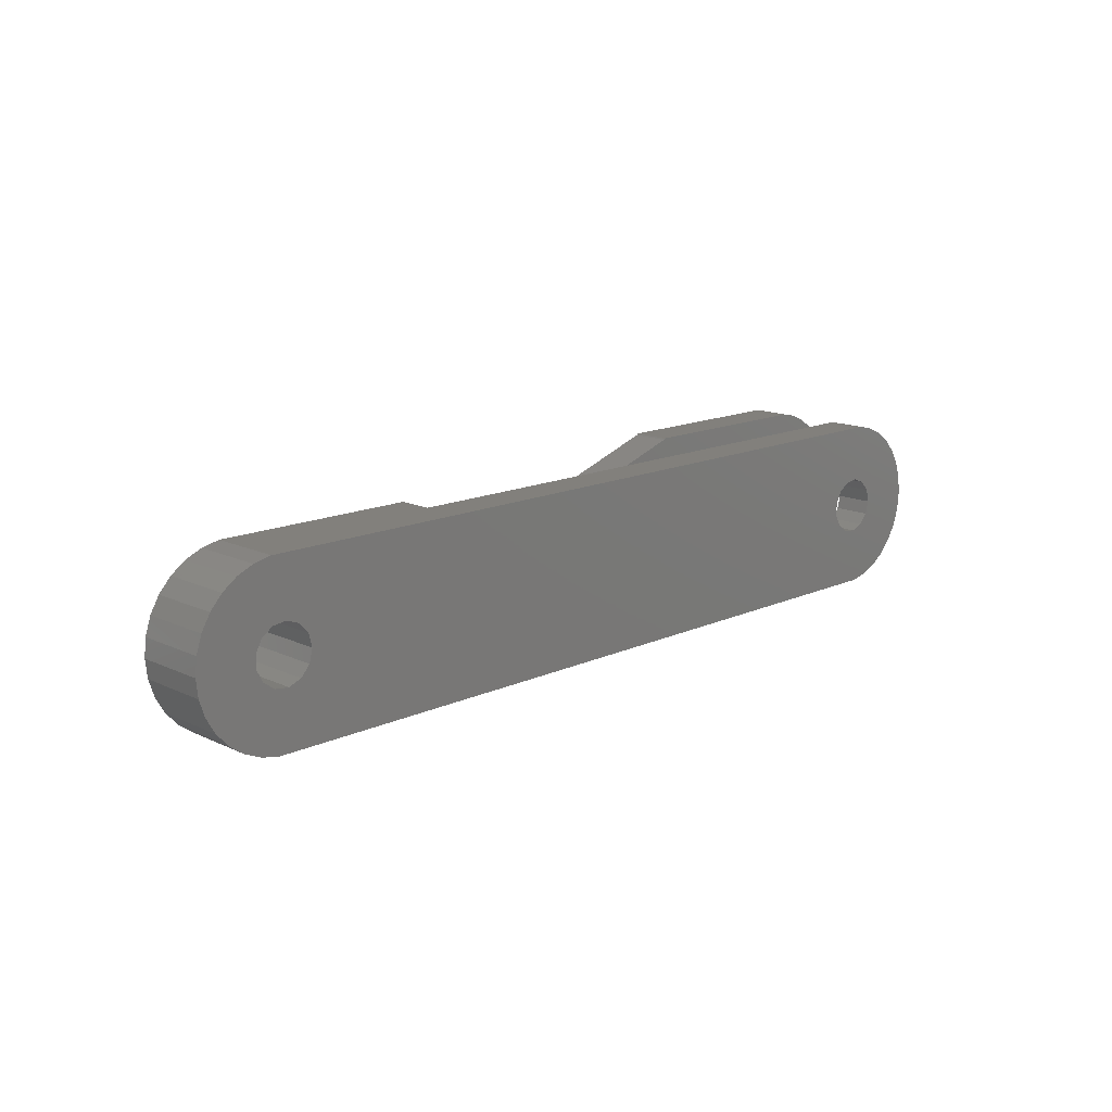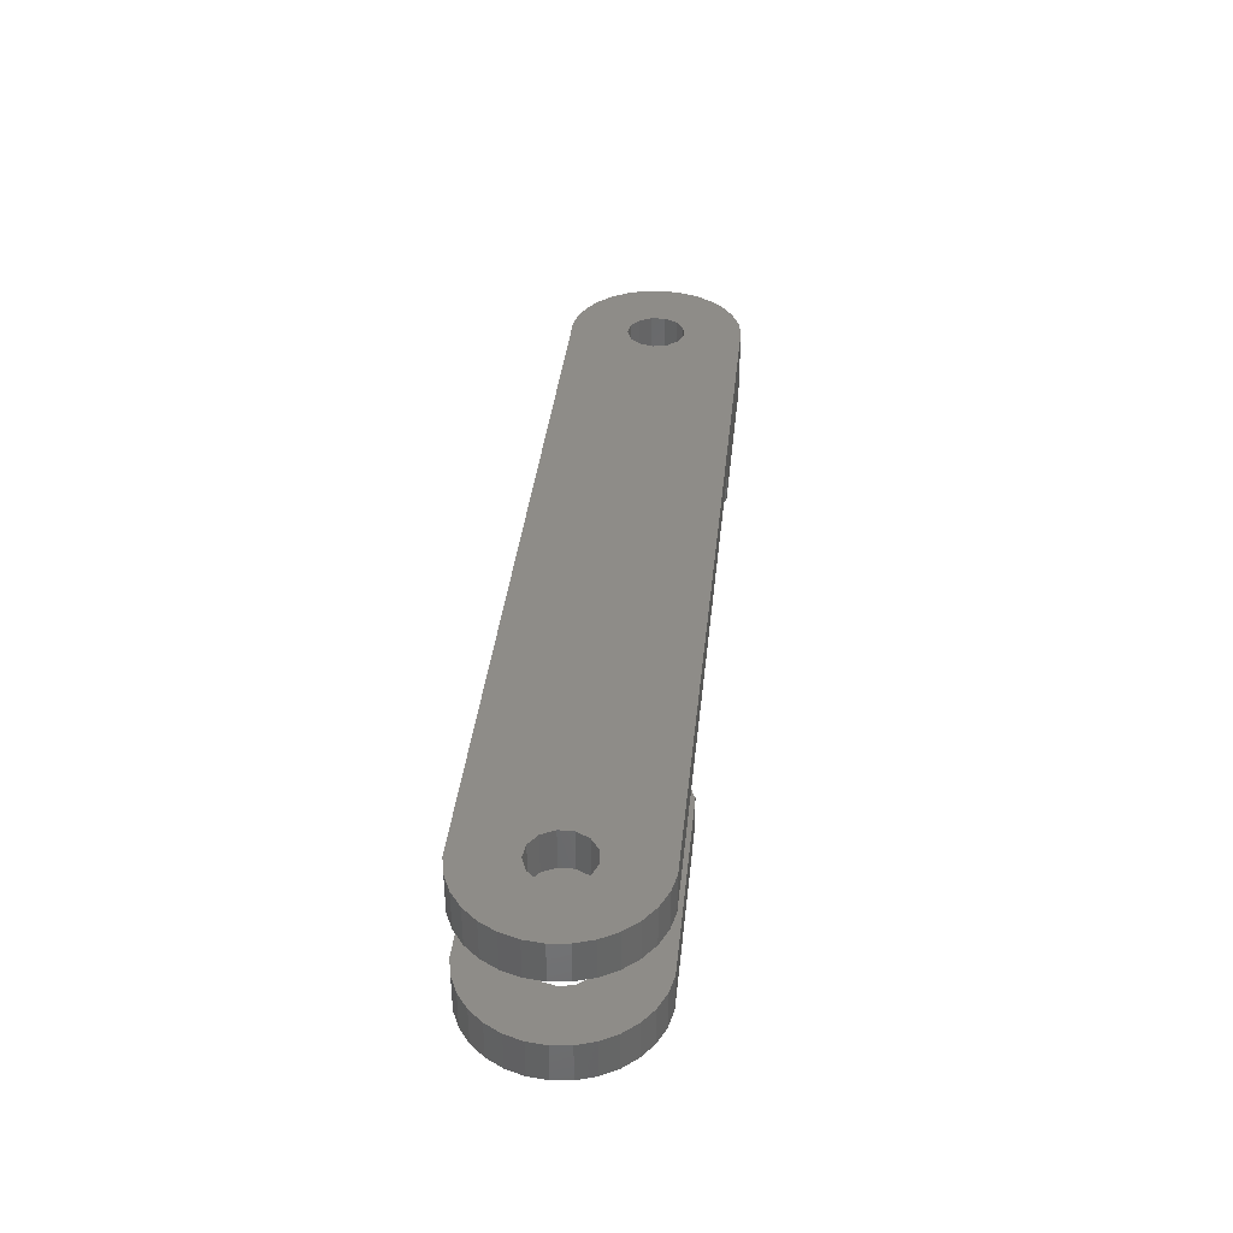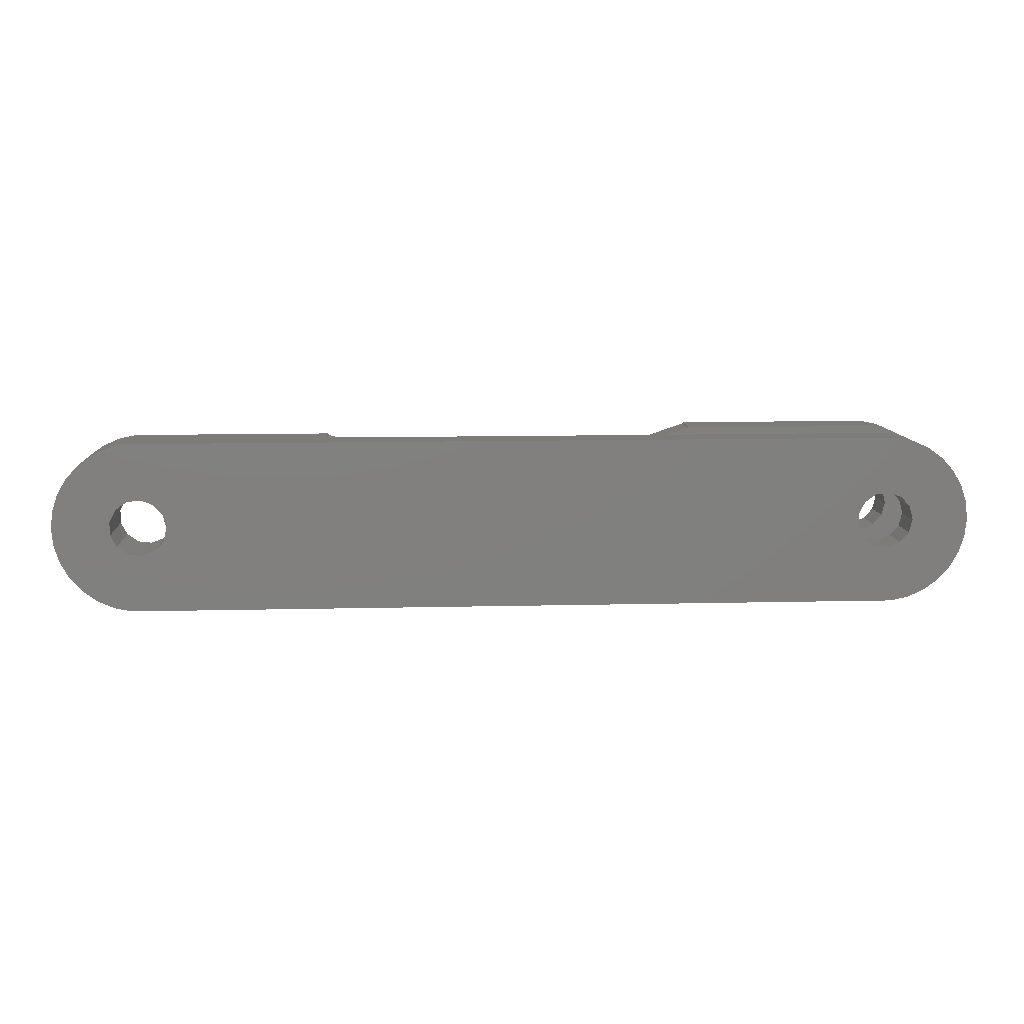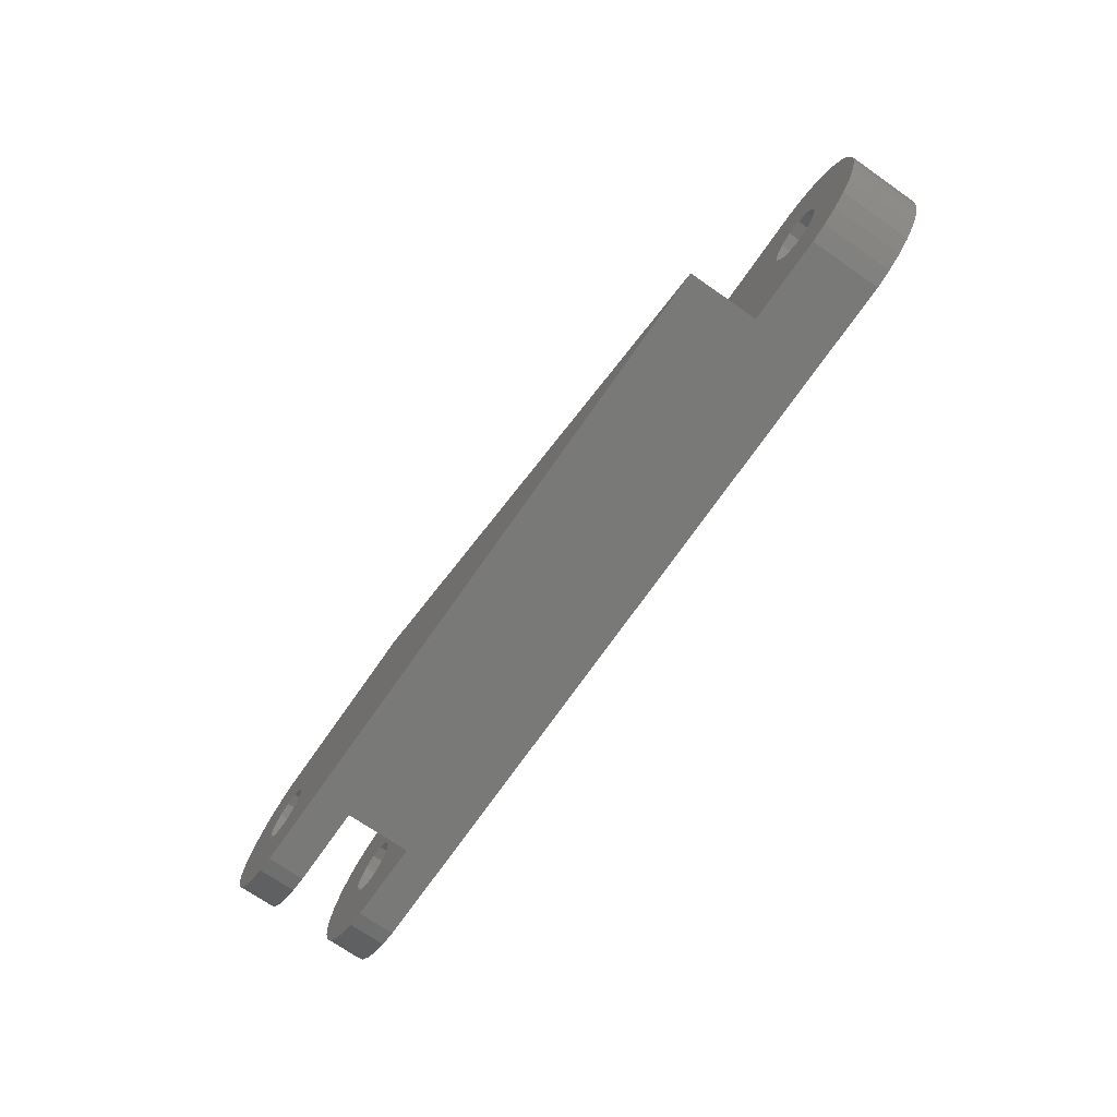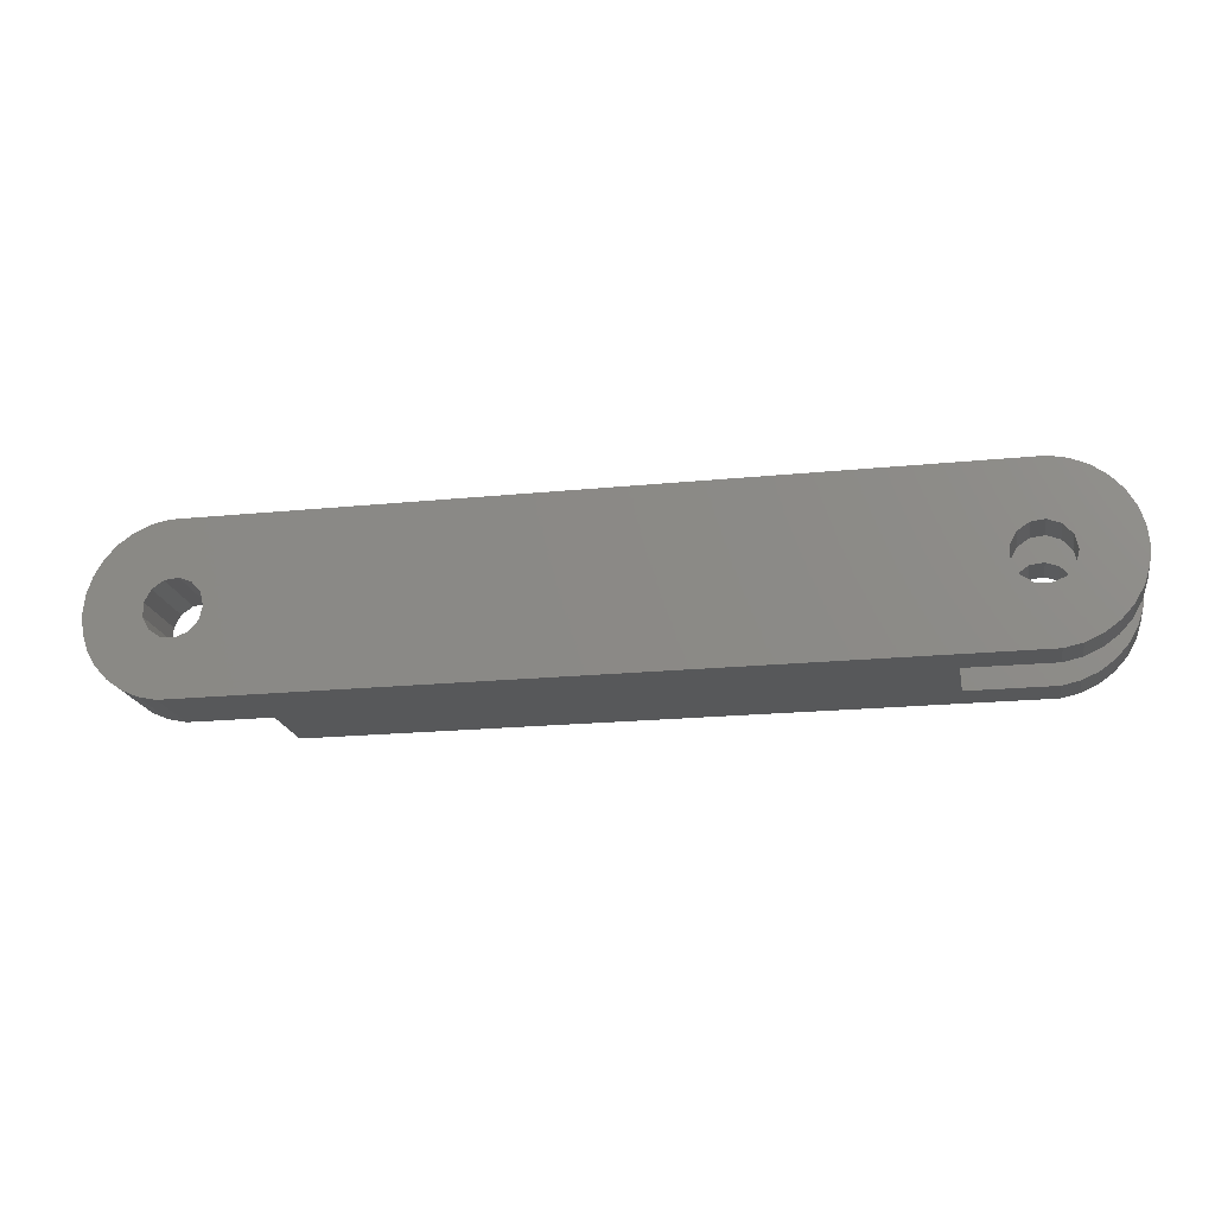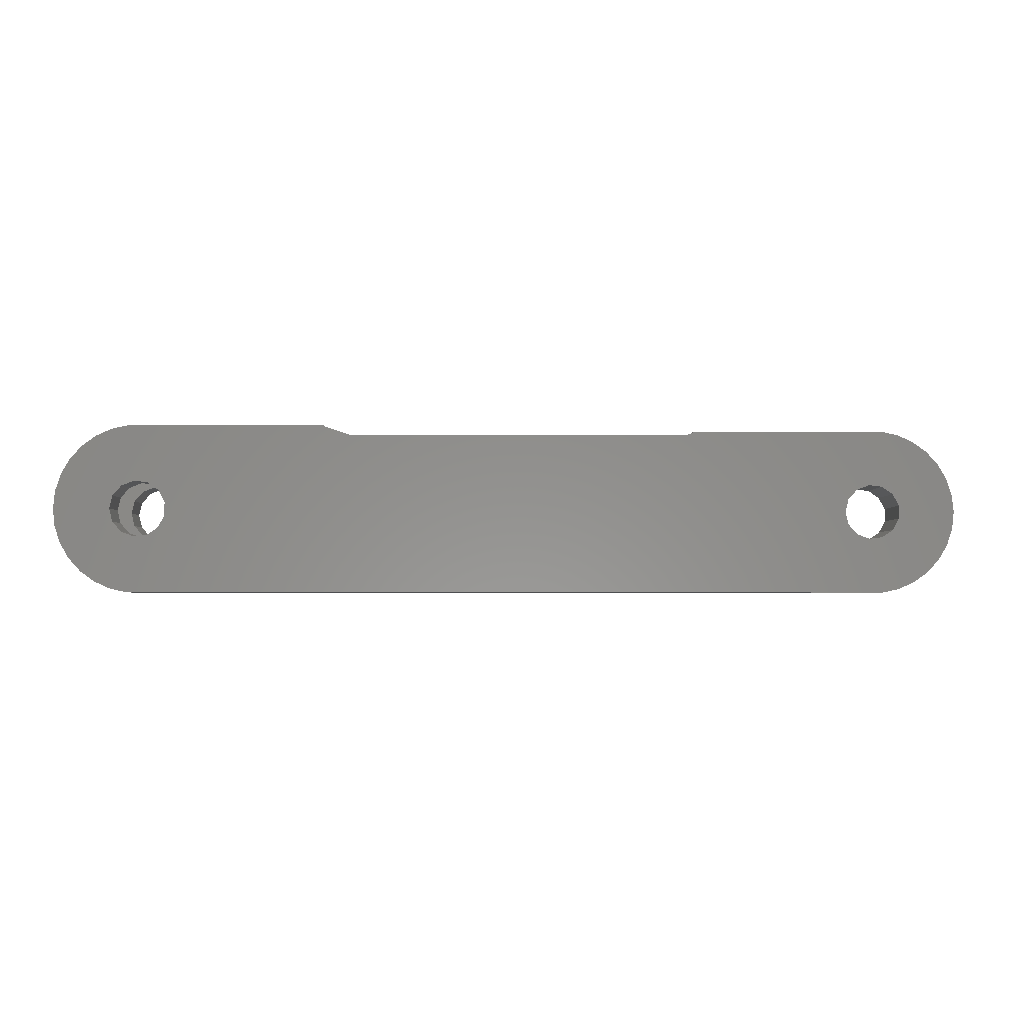
<metadata>
{"format":"stl","ext":"stl","renderer":"f3d","projection":"perspective","resolution":1024,"background":"white","views":[{"elev":14.6,"azim":-44.7,"up":"+Y"},{"elev":37.4,"azim":96.0,"up":"+Z"},{"elev":9.9,"azim":-3.7,"up":"+Y"},{"elev":-71.7,"azim":-124.8,"up":"+Y"},{"elev":-19.4,"azim":10.7,"up":"+Y"},{"elev":-2.9,"azim":-179.9,"up":"+Y"}]}
</metadata>
<code>
# stl→obj: 182 verts, 372 faces
v 1.5 0 3.75
v 1.328 0.6971 7.5
v 1.328 0.6971 3.75
v 1.5 0 7.5
v -1.456 -0.359 7.5
v -1.456 0.359 3.75
v -1.456 0.359 7.5
v -1.456 -0.359 3.75
v -0.5319 1.403 3.75
v 0.1808 1.489 7.5
v -0.5319 1.403 7.5
v 0.1808 1.489 3.75
v -1.123 0.9947 3.75
v -1.123 0.9947 7.5
v 0.8521 -1.234 3.75
v 0.1808 -1.489 7.5
v 0.8521 -1.234 7.5
v 0.1808 -1.489 3.75
v -1.123 -0.9947 7.5
v -1.123 -0.9947 3.75
v 0.8521 1.234 7.5
v 0.8521 1.234 3.75
v 41.5 0 7.5
v 44.5 0 7.5
v 44.4 0.9356 7.5
v 41.33 0.6971 7.5
v 44.11 1.83 7.5
v 44.4 -0.9356 7.5
v 43.64 2.645 7.5
v 41.33 -0.6971 7.5
v 40.85 1.234 7.5
v 43.01 3.344 7.5
v 44.11 -1.83 7.5
v 42.25 3.897 7.5
v 43.64 -2.645 7.5
v 40.85 -1.234 7.5
v 41.39 4.28 7.5
v 40.18 1.489 7.5
v 40.47 4.475 7.5
v 39.47 1.403 7.5
v 38.88 0.9947 7.5
v 38.54 0.359 7.5
v 38.54 -0.359 7.5
v -0.4704 4.475 7.5
v -1.391 4.28 7.5
v -2.25 3.897 7.5
v -3.641 2.645 7.5
v -3.011 3.344 7.5
v 43.01 -3.344 7.5
v 42.25 -3.897 7.5
v 41.39 -4.28 7.5
v 40.18 -1.489 7.5
v 40.47 -4.475 7.5
v 39.47 -1.403 7.5
v 38.88 -0.9947 7.5
v 1.328 -0.6971 7.5
v -0.4704 -4.475 7.5
v -0.5319 -1.403 7.5
v -2.25 -3.897 7.5
v -1.391 -4.28 7.5
v -4.111 -1.83 7.5
v -4.111 1.83 7.5
v -3.011 -3.344 7.5
v -4.402 0.9356 7.5
v -3.641 -2.645 7.5
v -4.5 0 7.5
v -4.402 -0.9356 7.5
v -0.5319 -1.403 3.75
v 1.328 -0.6971 3.75
v 41.5 0 0
v 41.33 0.6971 2
v 41.33 0.6971 0
v 41.5 0 2
v 41.5 0 5.5
v 41.33 0.6971 5.5
v 38.54 -0.359 2
v 38.54 0.359 0
v 38.54 0.359 2
v 38.54 -0.359 0
v 38.54 0.359 5.5
v 38.54 -0.359 5.5
v 39.47 1.403 0
v 40.18 1.489 2
v 39.47 1.403 2
v 40.18 1.489 0
v 39.47 1.403 5.5
v 40.18 1.489 5.5
v 38.88 0.9947 0
v 38.88 0.9947 2
v 38.88 0.9947 5.5
v 44.5 0 0
v 44.4 -0.9356 0
v 41.33 -0.6971 0
v 44.11 -1.83 0
v 44.4 0.9356 0
v 43.64 -2.645 0
v 40.85 -1.234 0
v 43.01 -3.344 0
v 44.11 1.83 0
v 42.25 -3.897 0
v 43.64 2.645 0
v 40.85 1.234 0
v 41.39 -4.28 0
v 40.18 -1.489 0
v 40.47 -4.475 0
v 39.47 -1.403 0
v 38.88 -0.9947 0
v 30.03 4.405 0
v 30.08 4.475 0
v 3.921 -4.475 0
v 43.01 3.344 0
v 42.25 3.897 0
v 41.39 4.28 0
v 40.47 4.475 0
v 40.85 1.234 2
v 40.85 1.234 5.5
v 41.33 -0.6971 5.5
v 41.33 -0.6971 2
v 40.18 -1.489 5.5
v 39.47 -1.403 5.5
v 39.47 -1.403 2
v 40.18 -1.489 2
v 38.88 -0.9947 2
v 38.88 -0.9947 5.5
v 40.85 -1.234 2
v 40.85 -1.234 5.5
v 36.08 -4.475 5.5
v 3.921 -4.475 3.75
v -0.4704 -4.475 3.75
v 36.08 -4.475 2
v 40.47 -4.475 2
v 40.47 -4.475 5.5
v -3.011 -3.344 3.75
v -2.25 -3.897 3.75
v -3.641 -2.645 3.75
v 9.918 4.475 5.5
v 40.47 4.475 5.5
v -0.4704 4.475 3.75
v 9.918 4.475 3.75
v 30.08 4.475 2
v 40.47 4.475 2
v 44.4 -0.9356 2
v 44.5 0 2
v 44.5 0 5.5
v 44.4 -0.9356 5.5
v -1.391 -4.28 3.75
v -4.111 -1.83 3.75
v -4.402 -0.9356 3.75
v -4.111 1.83 3.75
v -3.641 2.645 3.75
v -4.5 0 3.75
v -2.25 3.897 3.75
v -3.011 3.344 3.75
v 44.11 1.83 5.5
v 44.4 0.9356 5.5
v 44.4 0.9356 2
v 44.11 1.83 2
v 43.01 3.344 5.5
v 43.64 2.645 5.5
v 43.64 2.645 2
v 43.01 3.344 2
v 42.25 3.897 5.5
v 42.25 3.897 2
v 41.39 4.28 5.5
v 41.39 4.28 2
v 41.39 -4.28 2
v 41.39 -4.28 5.5
v 42.25 -3.897 5.5
v 42.25 -3.897 2
v 44.11 -1.83 2
v 44.11 -1.83 5.5
v -4.402 0.9356 3.75
v -1.391 4.28 3.75
v 43.64 -2.645 5.5
v 43.01 -3.344 5.5
v 43.01 -3.344 2
v 43.64 -2.645 2
v 30.03 4.405 2
v 9.969 4.405 3.75
v 20 0.9933 3.75
v 20 0.9933 2
v 9.969 4.405 5.5
f 1 2 3
f 2 1 4
f 5 6 7
f 6 5 8
f 9 10 11
f 10 9 12
f 13 11 14
f 11 13 9
f 15 16 17
f 16 15 18
f 19 8 5
f 8 19 20
f 12 21 10
f 21 12 22
f 3 21 22
f 21 3 2
f 7 13 14
f 13 7 6
f 23 24 25
f 26 25 27
f 24 23 28
f 26 27 29
f 30 28 23
f 31 29 32
f 28 30 33
f 31 32 34
f 33 30 35
f 36 35 30
f 31 34 37
f 25 26 23
f 29 31 26
f 38 37 39
f 37 38 31
f 39 40 38
f 39 41 40
f 2 41 39
f 42 4 43
f 41 2 42
f 42 2 4
f 44 2 39
f 2 44 21
f 21 44 10
f 44 11 10
f 45 11 44
f 46 11 45
f 11 46 14
f 47 14 48
f 48 14 46
f 35 36 49
f 49 36 50
f 50 36 51
f 52 51 36
f 51 52 53
f 54 53 52
f 55 53 54
f 56 55 43
f 56 43 4
f 55 56 53
f 57 56 17
f 57 17 16
f 56 57 53
f 58 57 16
f 59 58 19
f 58 60 57
f 61 19 5
f 62 14 47
f 58 59 60
f 14 62 7
f 19 63 59
f 64 7 62
f 19 65 63
f 66 7 64
f 19 61 65
f 7 66 5
f 5 67 61
f 5 66 67
f 68 19 58
f 19 68 20
f 15 56 69
f 56 15 17
f 69 4 1
f 4 69 56
f 18 58 16
f 58 18 68
f 70 71 72
f 71 70 73
f 74 26 75
f 26 74 23
f 76 77 78
f 77 76 79
f 43 80 42
f 80 43 81
f 82 83 84
f 83 82 85
f 86 38 40
f 38 86 87
f 88 84 89
f 84 88 82
f 90 40 41
f 40 90 86
f 70 91 92
f 93 92 94
f 91 70 95
f 93 94 96
f 72 95 70
f 97 96 98
f 95 72 99
f 97 98 100
f 99 72 101
f 102 101 72
f 97 100 103
f 92 93 70
f 96 97 93
f 104 103 105
f 103 104 97
f 105 106 104
f 105 107 106
f 108 107 105
f 108 77 79
f 107 108 79
f 77 108 109
f 108 105 110
f 101 102 111
f 111 102 112
f 112 102 113
f 85 113 102
f 113 85 114
f 82 114 85
f 88 114 82
f 109 88 77
f 88 109 114
f 85 115 83
f 115 85 102
f 87 31 38
f 31 87 116
f 72 115 102
f 115 72 71
f 75 31 116
f 31 75 26
f 78 88 89
f 88 78 77
f 42 90 41
f 90 42 80
f 117 23 74
f 23 117 30
f 93 73 70
f 73 93 118
f 119 54 52
f 54 119 120
f 104 121 122
f 121 104 106
f 123 79 76
f 79 123 107
f 55 81 43
f 81 55 124
f 97 118 93
f 118 97 125
f 126 30 117
f 30 126 36
f 126 52 36
f 52 126 119
f 97 122 125
f 122 97 104
f 106 123 121
f 123 106 107
f 120 55 54
f 55 120 124
f 57 127 53
f 128 57 129
f 57 128 127
f 128 130 127
f 110 130 128
f 105 130 110
f 130 105 131
f 53 127 132
f 133 59 63
f 59 133 134
f 133 65 135
f 65 133 63
f 136 39 137
f 39 136 44
f 138 136 139
f 136 138 44
f 114 140 141
f 140 114 109
f 142 91 143
f 91 142 92
f 28 144 24
f 144 28 145
f 134 60 59
f 60 134 146
f 147 67 148
f 67 147 61
f 149 47 150
f 47 149 62
f 148 66 151
f 66 148 67
f 152 48 46
f 48 152 153
f 25 154 27
f 154 25 155
f 156 99 157
f 99 156 95
f 24 155 25
f 155 24 144
f 143 95 156
f 95 143 91
f 146 57 60
f 57 146 129
f 135 61 147
f 61 135 65
f 150 48 153
f 48 150 47
f 29 158 32
f 158 29 159
f 160 111 161
f 111 160 101
f 158 34 32
f 34 158 162
f 111 163 161
f 163 111 112
f 164 39 37
f 39 164 137
f 113 141 165
f 141 113 114
f 105 166 131
f 166 105 103
f 132 51 53
f 51 132 167
f 167 50 51
f 50 167 168
f 103 169 166
f 169 103 100
f 170 92 142
f 92 170 94
f 33 145 28
f 145 33 171
f 172 62 149
f 62 172 64
f 138 45 44
f 45 138 173
f 27 159 29
f 159 27 154
f 157 101 160
f 101 157 99
f 162 37 34
f 37 162 164
f 112 165 163
f 165 112 113
f 49 174 35
f 174 49 175
f 176 96 177
f 96 176 98
f 35 171 33
f 171 35 174
f 177 94 170
f 94 177 96
f 151 64 172
f 64 151 66
f 173 46 45
f 46 173 152
f 168 49 50
f 49 168 175
f 100 176 169
f 176 100 98
f 108 140 109
f 140 108 178
f 128 69 1
f 128 15 69
f 129 15 128
f 15 129 18
f 129 68 18
f 146 68 129
f 134 68 146
f 68 134 20
f 151 6 8
f 133 20 134
f 135 20 133
f 147 20 135
f 6 153 152
f 20 147 8
f 6 150 153
f 148 8 147
f 6 149 150
f 151 8 148
f 6 172 149
f 6 151 172
f 128 179 180
f 1 179 128
f 3 179 1
f 179 3 139
f 22 139 3
f 138 22 12
f 22 138 139
f 9 138 12
f 152 9 13
f 9 173 138
f 152 13 6
f 9 152 173
f 178 108 181
f 181 128 180
f 110 181 108
f 181 110 128
f 182 139 136
f 139 182 179
f 74 144 145
f 117 145 171
f 144 74 155
f 117 171 174
f 75 155 74
f 126 174 175
f 155 75 154
f 126 175 168
f 154 75 159
f 116 159 75
f 126 168 167
f 145 117 74
f 174 126 117
f 119 167 132
f 167 119 126
f 132 120 119
f 127 120 132
f 120 127 124
f 81 127 80
f 124 127 81
f 159 116 158
f 158 116 162
f 162 116 164
f 87 164 116
f 164 87 137
f 86 137 87
f 90 137 86
f 182 90 80
f 182 80 127
f 90 182 137
f 137 182 136
f 73 143 156
f 71 156 157
f 143 73 142
f 71 157 160
f 118 142 73
f 115 160 161
f 142 118 170
f 115 161 163
f 170 118 177
f 125 177 118
f 115 163 165
f 156 71 73
f 160 115 71
f 83 165 141
f 165 83 115
f 141 84 83
f 141 89 84
f 140 89 141
f 78 130 76
f 89 140 78
f 178 78 140
f 78 178 130
f 130 178 181
f 177 125 176
f 176 125 169
f 169 125 166
f 122 166 125
f 166 122 131
f 121 131 122
f 130 121 123
f 130 123 76
f 121 130 131
f 127 180 182
f 130 180 127
f 180 130 181
f 182 180 179

</code>
